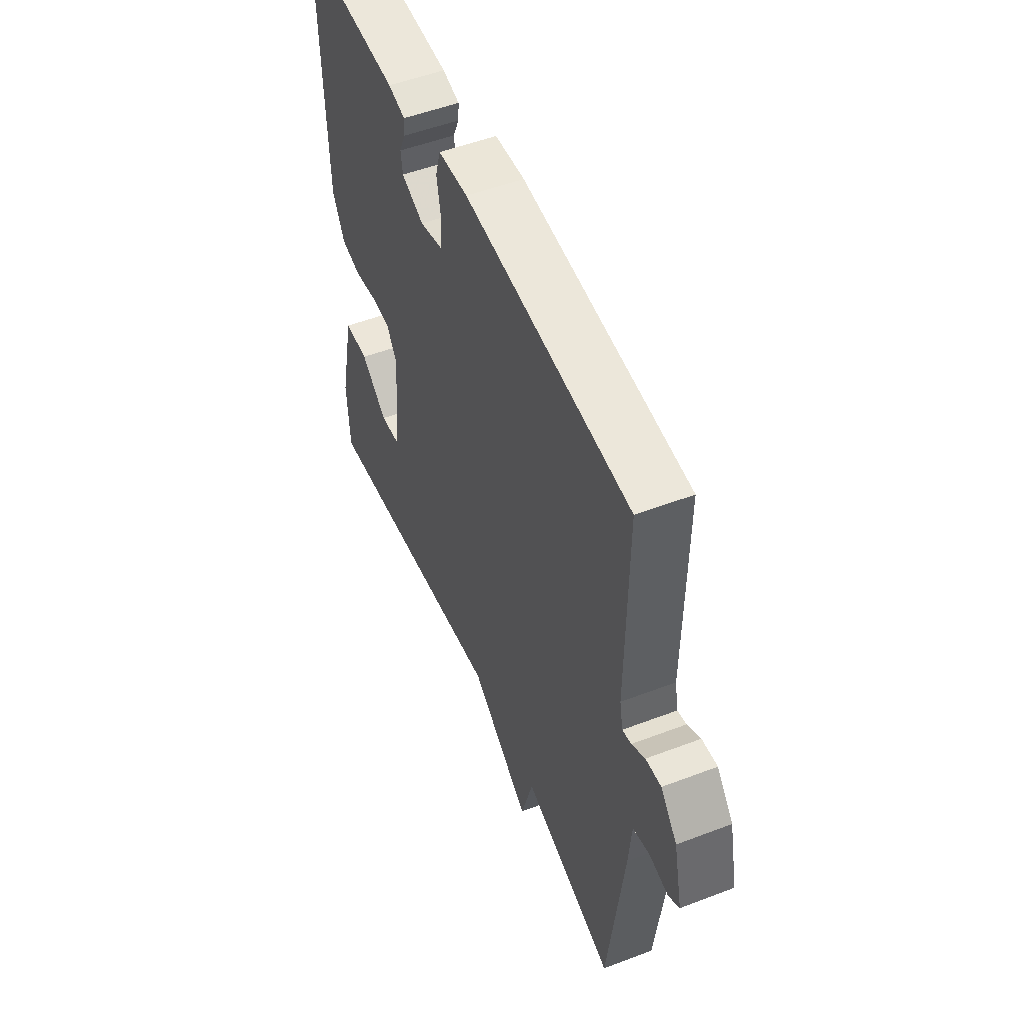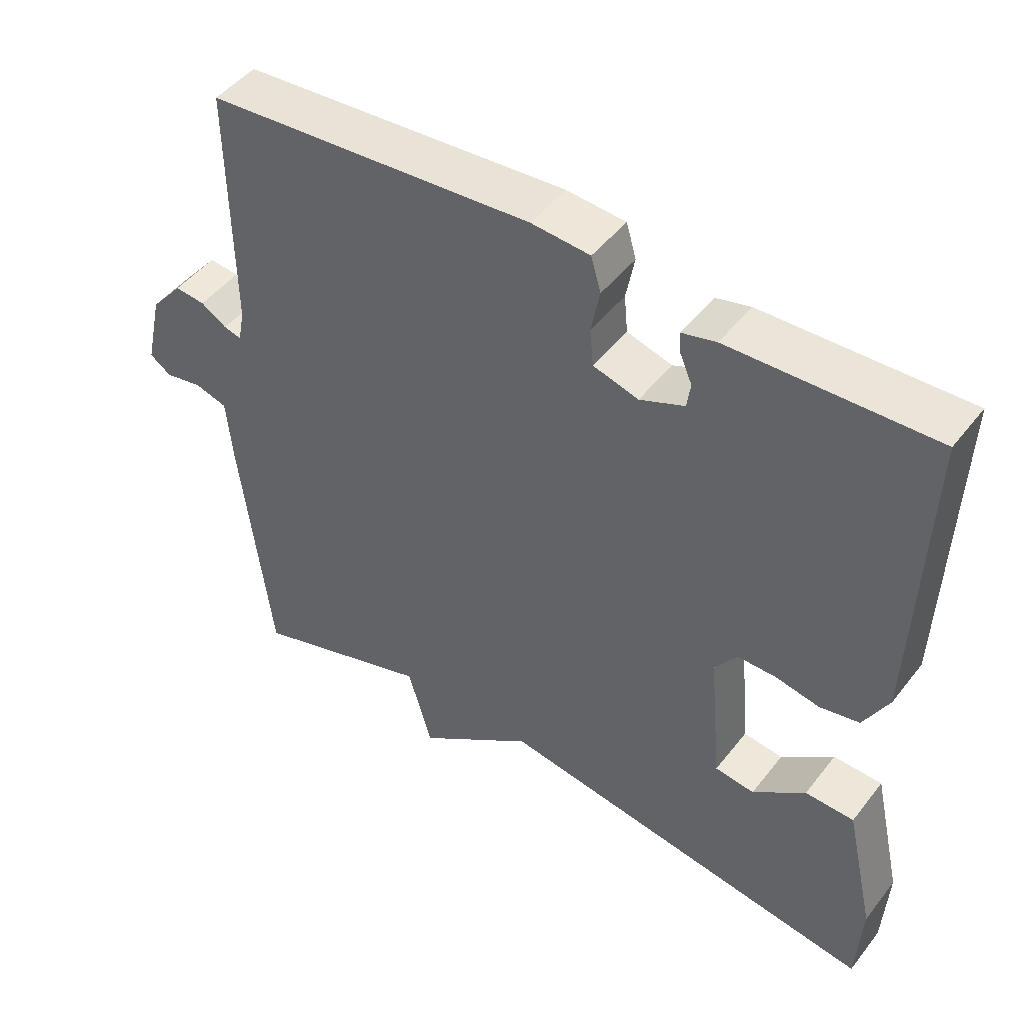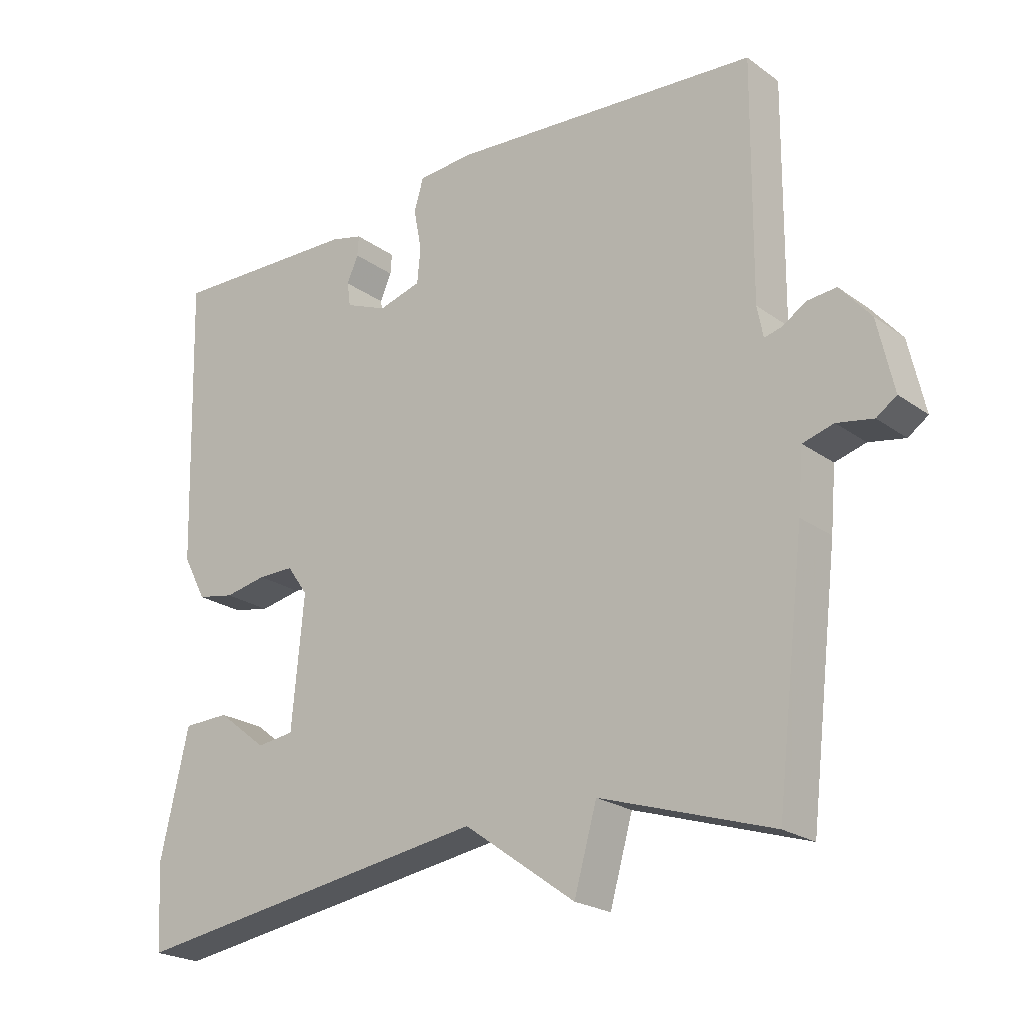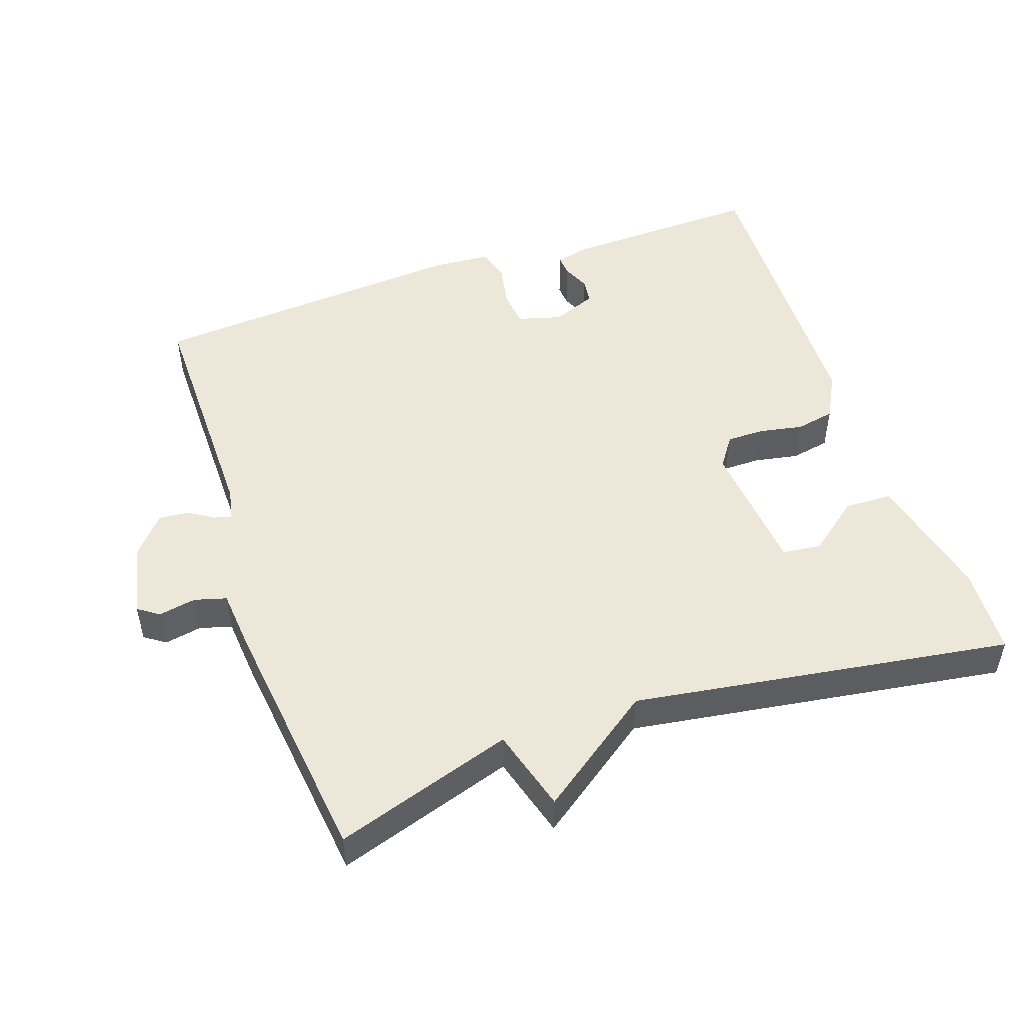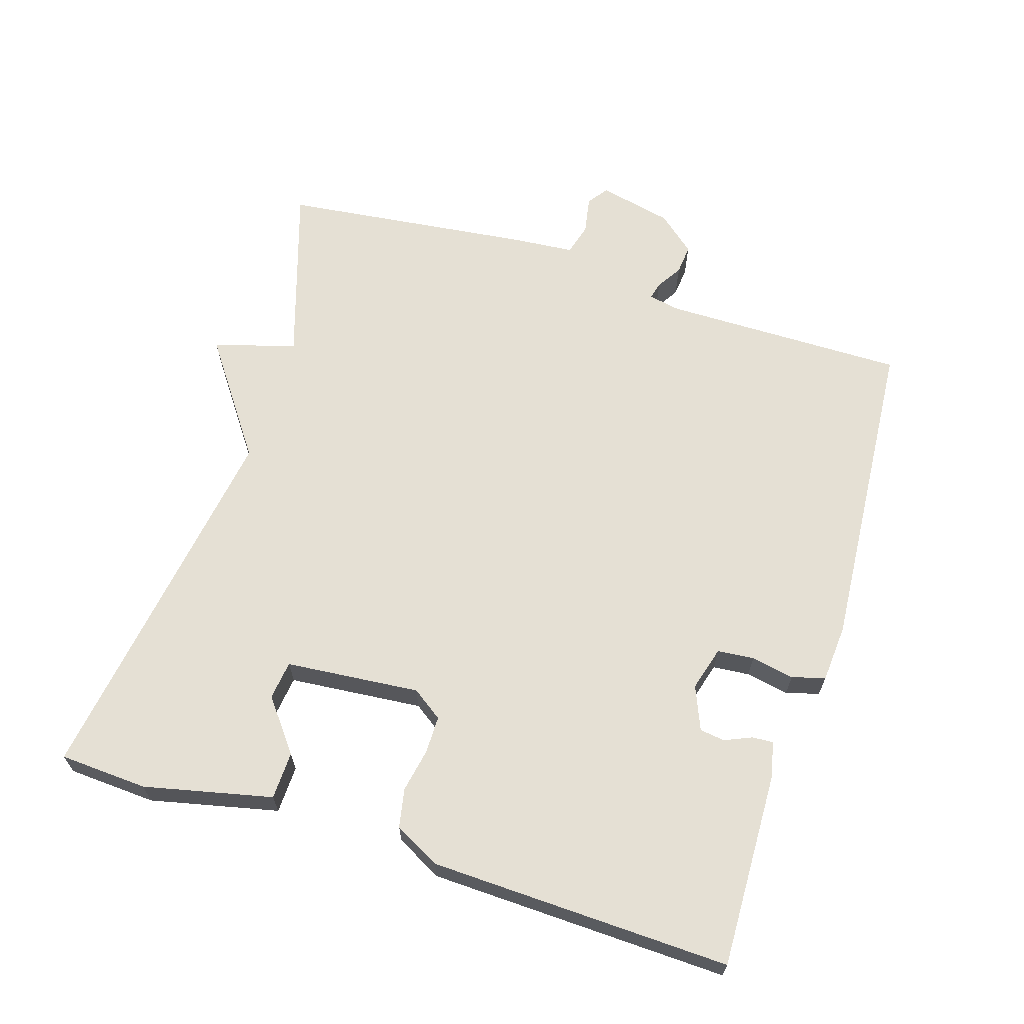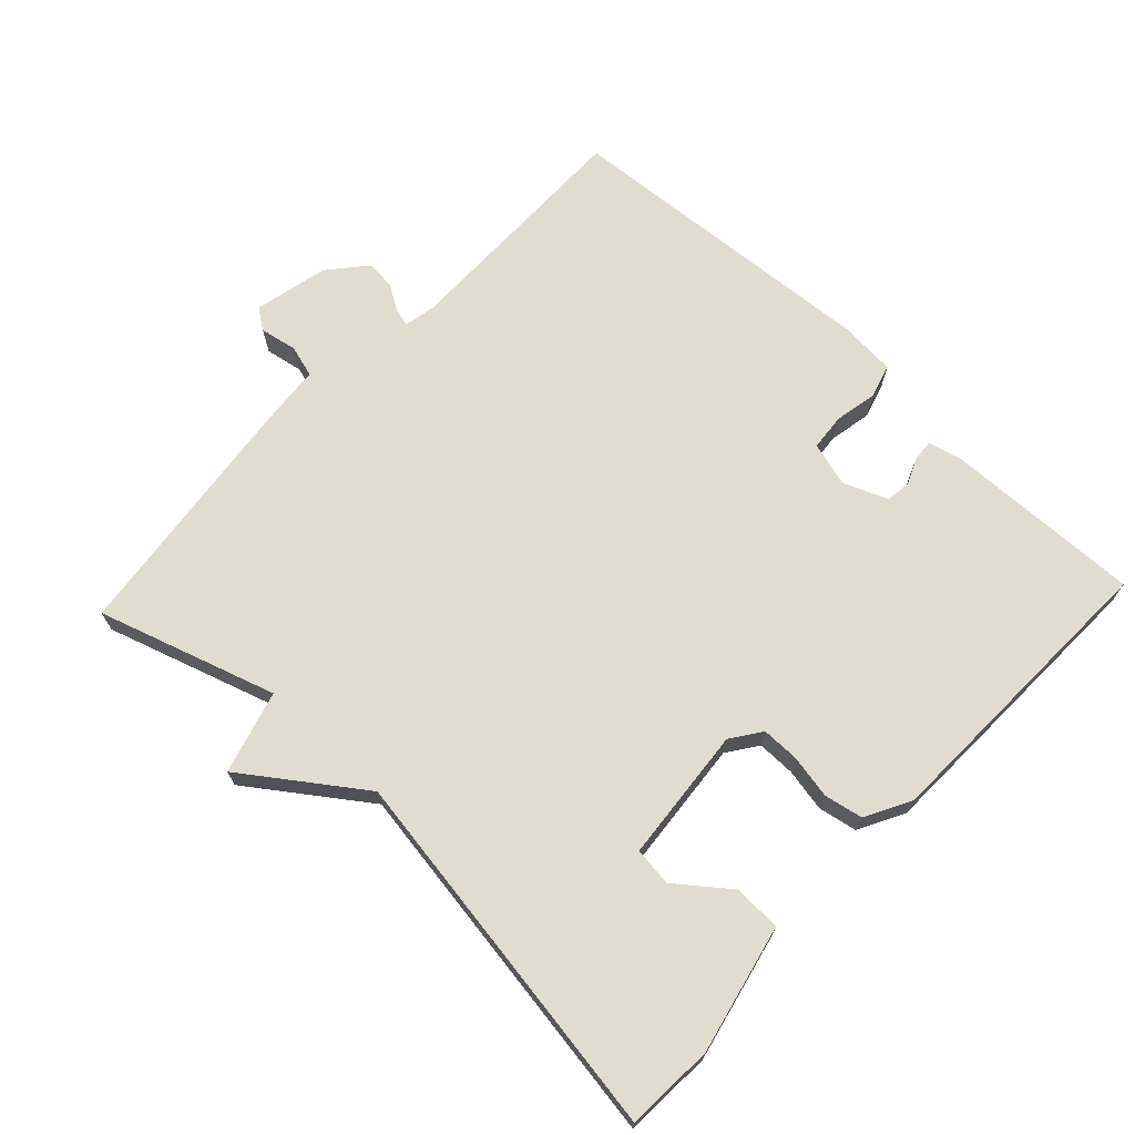
<metadata>
{"format":"obj","ext":"obj","renderer":"f3d","projection":"perspective","resolution":1024,"background":"white","views":[{"elev":52.0,"azim":67.6,"up":"+Z"},{"elev":47.2,"azim":-144.1,"up":"+Z"},{"elev":-22.6,"azim":39.4,"up":"+Z"},{"elev":50.0,"azim":161.0,"up":"+Y"},{"elev":65.3,"azim":-72.4,"up":"+Y"},{"elev":69.6,"azim":-136.7,"up":"+Y"}]}
</metadata>
<code>
v 0.5 0.07 0.5
v 0.497 0.07 0.149
v 0.506 0.07 0.103
v 0.531 0.07 0.109
v 0.568 0.07 0.132
v 0.611 0.07 0.136
v 0.657 0.07 0.082
v 0.681 0.07 -0.025
v 0.651 0.07 -0.046
v 0.597 0.07 -0.036
v 0.551 0.07 -0.049
v 0.543 0.07 -0.14
v 0.5 0.07 -0.5
v 0.244 0.07 -0.418
v 0.21 0.07 -0.537
v 0.044 0.07 -0.418
v -0.5 0.07 -0.5
v -0.507 0.07 -0.373
v -0.465 0.07 -0.188
v -0.396 0.07 -0.186
v -0.322 0.07 -0.244
v -0.266 0.07 -0.237
v -0.248 0.07 -0.043
v -0.279 0.07 0.001
v -0.333 0.07 0.001
v -0.396 0.07 -0.011
v -0.452 0.07 0
v -0.487 0.07 0.066
v -0.5 0.07 0.5
v -0.214 0.07 0.491
v -0.166 0.07 0.479
v -0.168 0.07 0.449
v -0.185 0.07 0.41
v -0.18 0.07 0.374
v -0.117 0.07 0.348
v -0.053 0.07 0.366
v -0.048 0.07 0.419
v -0.06 0.07 0.481
v -0.046 0.07 0.529
v 0.037 0.07 0.535
v 0.5 0 0.5
v 0.497 0 0.149
v 0.506 0 0.103
v 0.531 0 0.109
v 0.568 0 0.132
v 0.611 0 0.136
v 0.657 0 0.082
v 0.681 0 -0.025
v 0.651 0 -0.046
v 0.597 0 -0.036
v 0.551 0 -0.049
v 0.543 0 -0.14
v 0.5 0 -0.5
v 0.244 0 -0.418
v 0.21 0 -0.537
v 0.044 0 -0.418
v -0.5 0 -0.5
v -0.507 0 -0.373
v -0.465 0 -0.188
v -0.396 0 -0.186
v -0.322 0 -0.244
v -0.266 0 -0.237
v -0.248 0 -0.043
v -0.279 0 0.001
v -0.333 0 0.001
v -0.396 0 -0.011
v -0.452 0 0
v -0.487 0 0.066
v -0.5 0 0.5
v -0.214 0 0.491
v -0.166 0 0.479
v -0.168 0 0.449
v -0.185 0 0.41
v -0.18 0 0.374
v -0.117 0 0.348
v -0.053 0 0.366
v -0.048 0 0.419
v -0.06 0 0.481
v -0.046 0 0.529
v 0.037 0 0.535
f 40 1 2
f 39 40 2
f 38 39 2
f 37 38 2
f 36 37 2 3
f 35 36 3
f 31 32 33
f 30 31 33
f 29 30 33
f 28 29 33
f 27 28 33
f 26 27 33
f 25 26 33 34
f 24 25 34 35
f 19 20 21
f 18 19 21
f 17 18 21
f 16 17 21 22
f 14 15 16
f 14 16 22 23
f 24 35 3
f 23 24 3
f 14 23 3
f 13 14 3
f 12 13 3
f 11 12 3
f 8 9 10
f 7 8 10
f 6 7 10
f 5 6 10
f 4 5 10
f 3 4 10 11
f 42 41 80
f 42 80 79
f 42 79 78
f 42 78 77
f 43 42 77 76
f 43 76 75
f 73 72 71
f 73 71 70
f 73 70 69
f 73 69 68
f 73 68 67
f 73 67 66
f 74 73 66 65
f 75 74 65 64
f 61 60 59
f 61 59 58
f 61 58 57
f 62 61 57 56
f 56 55 54
f 63 62 56 54
f 43 75 64
f 43 64 63
f 43 63 54
f 43 54 53
f 43 53 52
f 43 52 51
f 50 49 48
f 50 48 47
f 50 47 46
f 50 46 45
f 50 45 44
f 51 50 44 43
f 1 41 42 2
f 2 42 43 3
f 3 43 44 4
f 4 44 45 5
f 5 45 46 6
f 6 46 47 7
f 7 47 48 8
f 8 48 49 9
f 9 49 50 10
f 10 50 51 11
f 11 51 52 12
f 12 52 53 13
f 13 53 54 14
f 14 54 55 15
f 15 55 56 16
f 16 56 57 17
f 17 57 58 18
f 18 58 59 19
f 19 59 60 20
f 20 60 61 21
f 21 61 62 22
f 22 62 63 23
f 23 63 64 24
f 24 64 65 25
f 25 65 66 26
f 26 66 67 27
f 27 67 68 28
f 28 68 69 29
f 29 69 70 30
f 30 70 71 31
f 31 71 72 32
f 32 72 73 33
f 33 73 74 34
f 34 74 75 35
f 35 75 76 36
f 36 76 77 37
f 37 77 78 38
f 38 78 79 39
f 39 79 80 40
f 40 80 41 1

</code>
